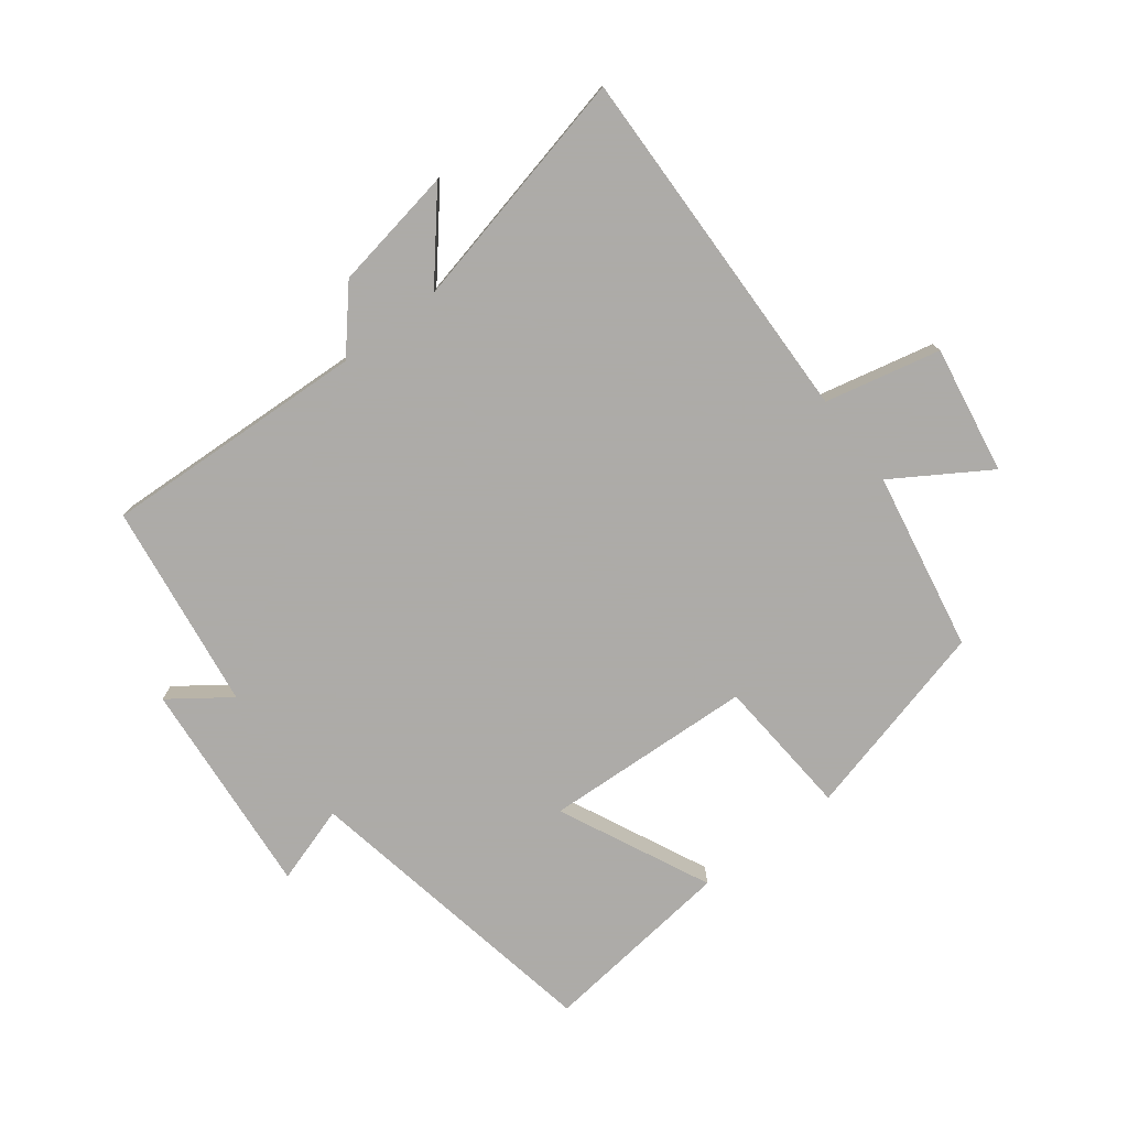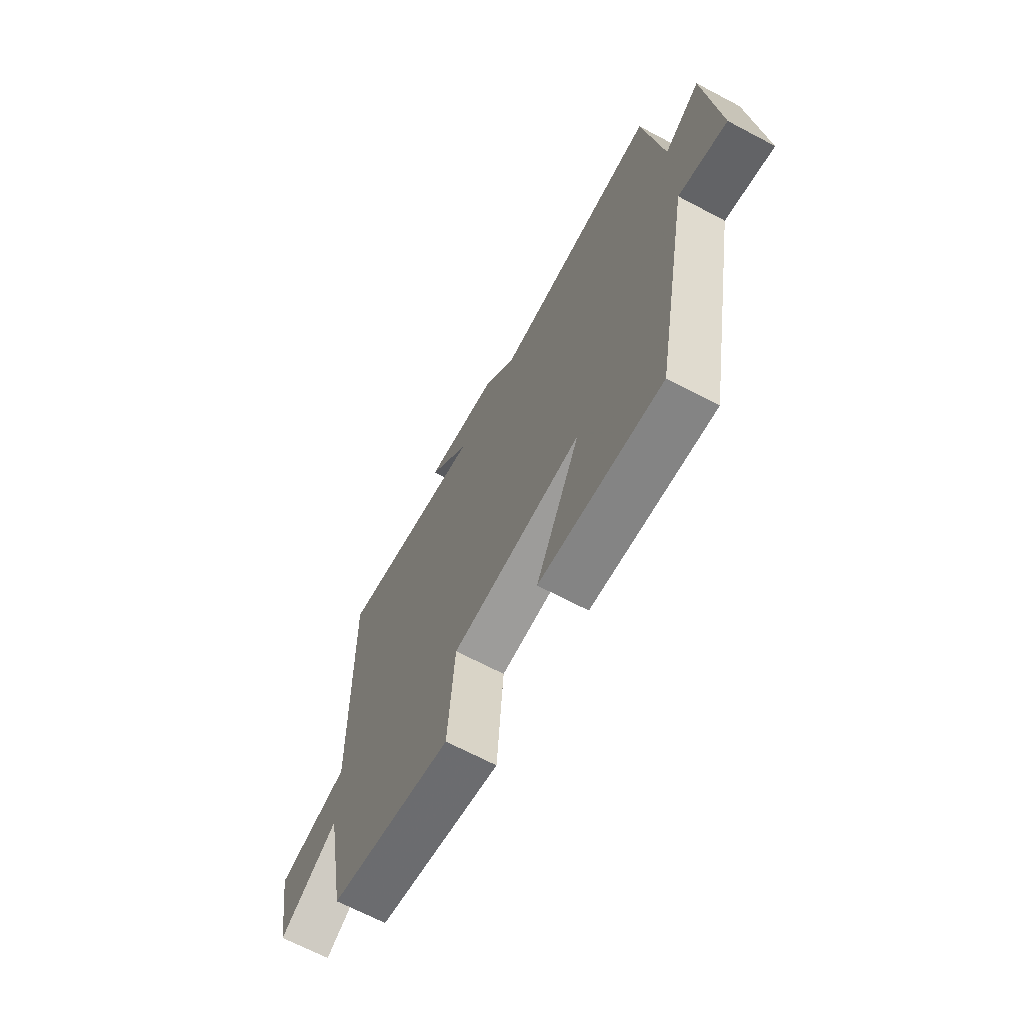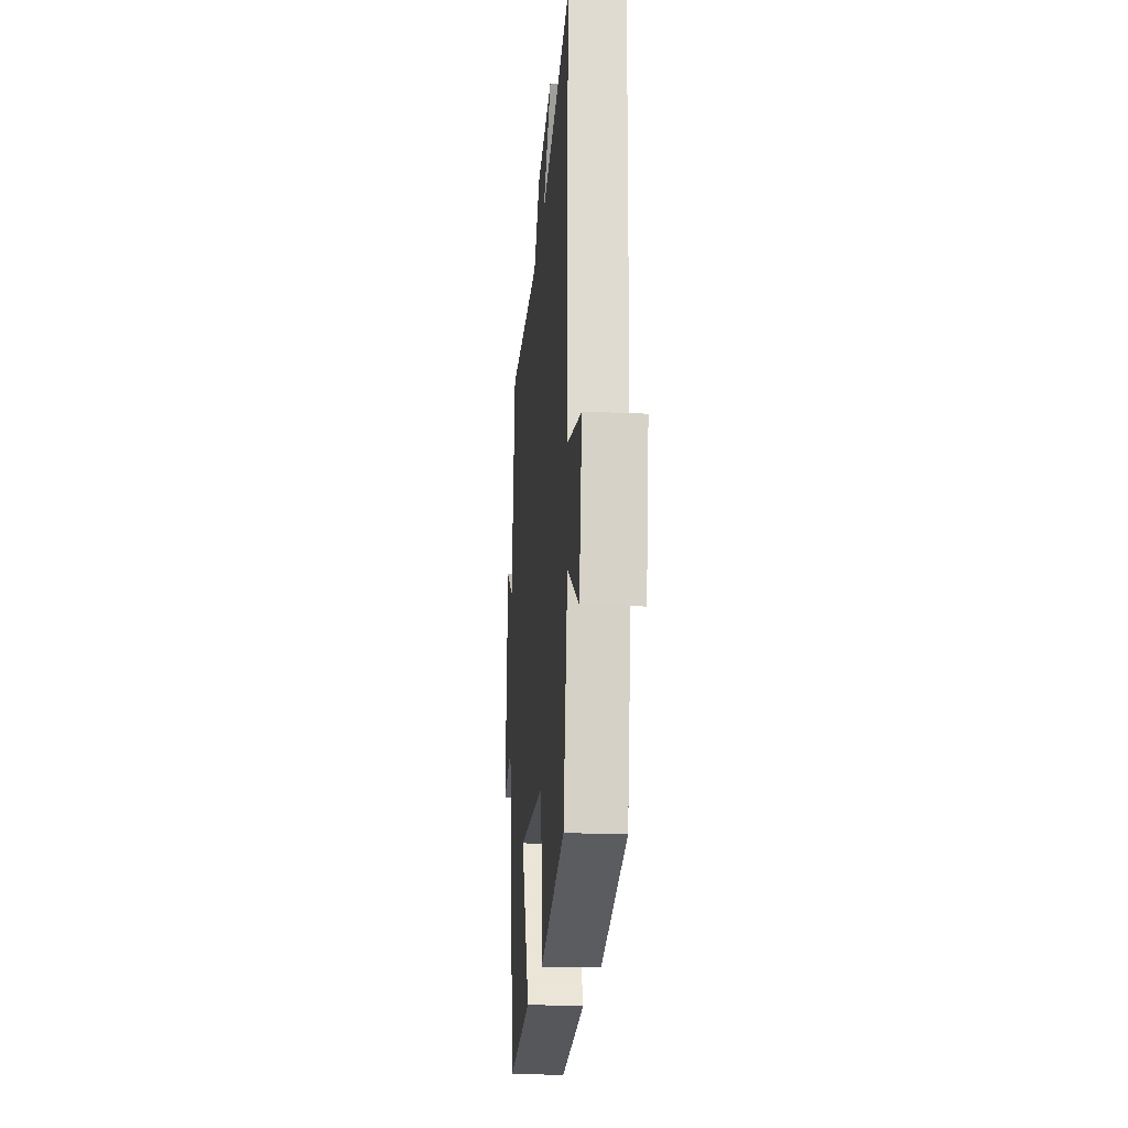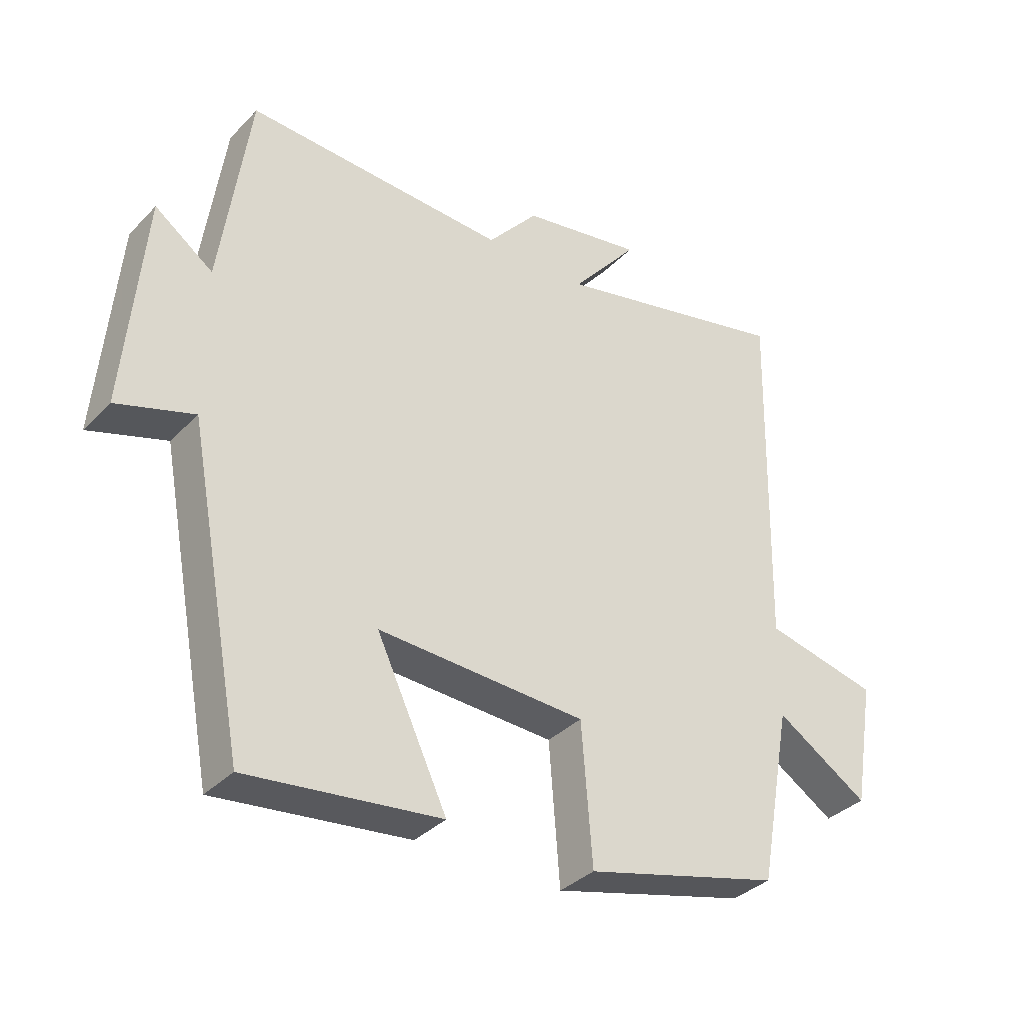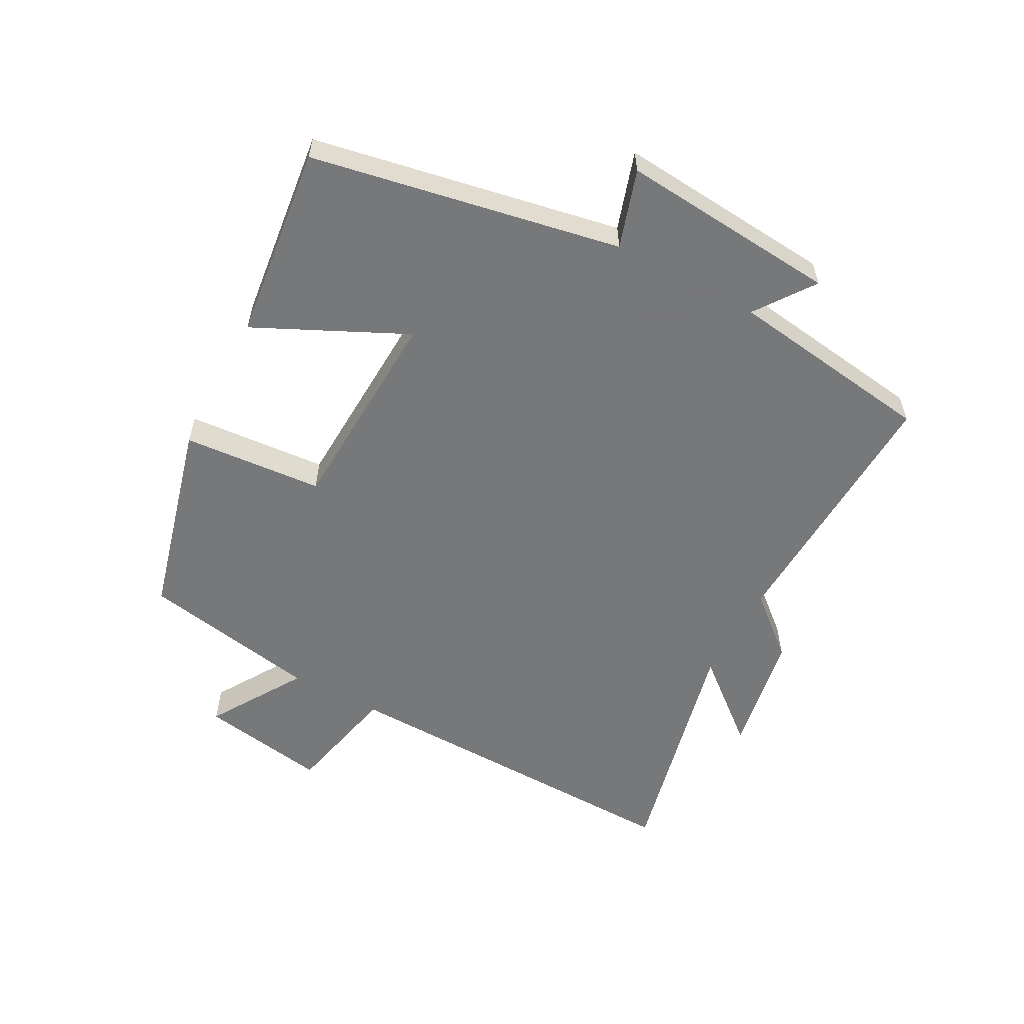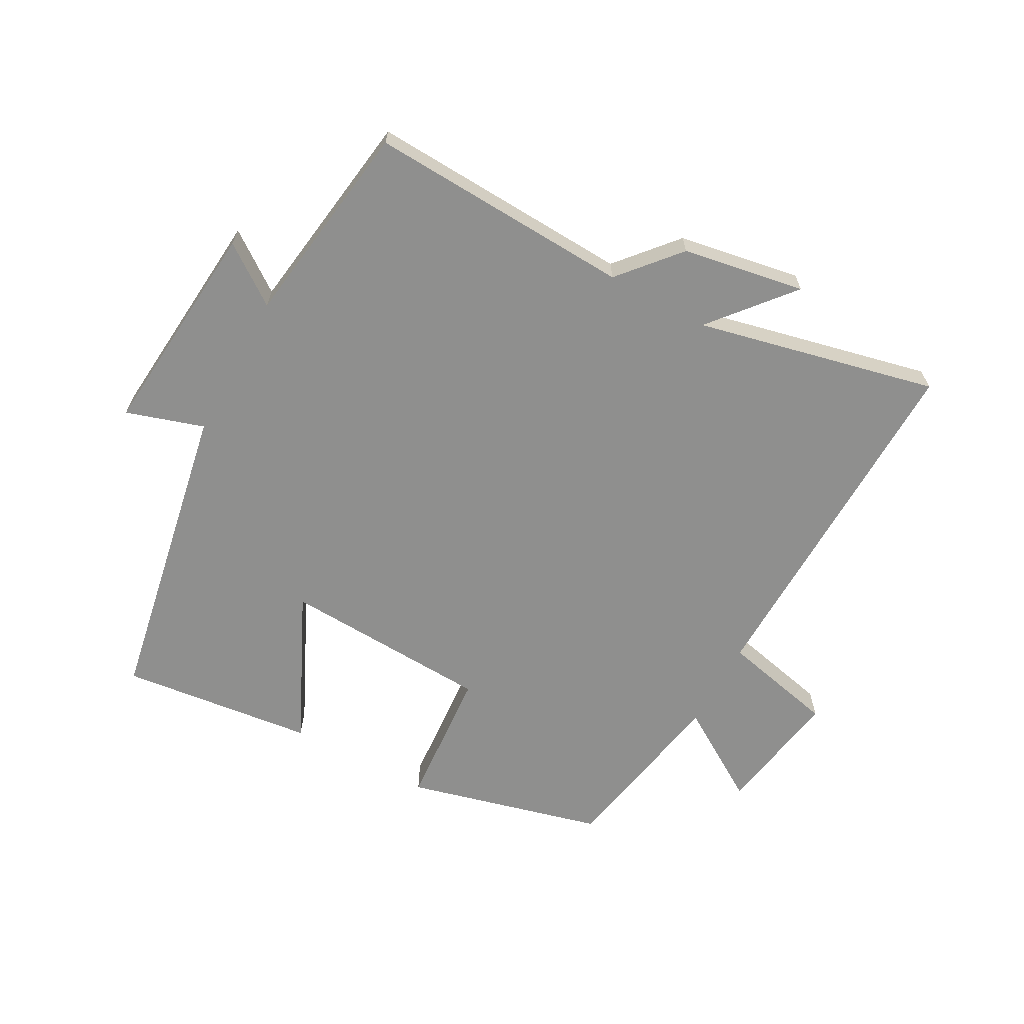
<metadata>
{"format":"obj","ext":"obj","renderer":"f3d","projection":"perspective","resolution":1024,"background":"white","views":[{"elev":-76.5,"azim":37.3,"up":"+Y"},{"elev":-67.6,"azim":-117.9,"up":"+Z"},{"elev":-20.4,"azim":85.3,"up":"+Z"},{"elev":-35.3,"azim":-37.2,"up":"+Z"},{"elev":-57.3,"azim":-118.1,"up":"+Y"},{"elev":-65.2,"azim":-28.7,"up":"+Y"}]}
</metadata>
<code>
v -0.454 0.07 0.52
v -0.036 0.07 0.5
v 0.045 0.07 0.594
v 0.239 0.07 0.628
v 0.132 0.07 0.5
v 0.513 0.07 0.587
v 0.5 0.07 0.014
v 0.682 0.07 -0.027
v 0.648 0.07 -0.229
v 0.5 0.07 -0.136
v 0.448 0.07 -0.419
v 0.136 0.07 -0.5
v 0.119 0.07 -0.278
v -0.213 0.07 -0.262
v -0.1 0.07 -0.5
v -0.408 0.07 -0.536
v -0.5 0.07 -0.048
v -0.623 0.07 -0.087
v -0.593 0.07 0.259
v -0.5 0.07 0.192
v -0.454 0 0.52
v -0.036 0 0.5
v 0.045 0 0.594
v 0.239 0 0.628
v 0.132 0 0.5
v 0.513 0 0.587
v 0.5 0 0.014
v 0.682 0 -0.027
v 0.648 0 -0.229
v 0.5 0 -0.136
v 0.448 0 -0.419
v 0.136 0 -0.5
v 0.119 0 -0.278
v -0.213 0 -0.262
v -0.1 0 -0.5
v -0.408 0 -0.536
v -0.5 0 -0.048
v -0.623 0 -0.087
v -0.593 0 0.259
v -0.5 0 0.192
f 17 18 19 20
f 17 20 1 2
f 14 15 16 17
f 13 14 17 2
f 10 11 12 13
f 10 13 2 3
f 7 8 9 10
f 7 10 3
f 5 6 7
f 5 7 3
f 3 4 5
f 40 39 38 37
f 22 21 40 37
f 37 36 35 34
f 22 37 34 33
f 33 32 31 30
f 23 22 33 30
f 30 29 28 27
f 23 30 27
f 27 26 25
f 23 27 25
f 25 24 23
f 1 21 22 2
f 2 22 23 3
f 3 23 24 4
f 4 24 25 5
f 5 25 26 6
f 6 26 27 7
f 7 27 28 8
f 8 28 29 9
f 9 29 30 10
f 10 30 31 11
f 11 31 32 12
f 12 32 33 13
f 13 33 34 14
f 14 34 35 15
f 15 35 36 16
f 16 36 37 17
f 17 37 38 18
f 18 38 39 19
f 19 39 40 20
f 20 40 21 1

</code>
